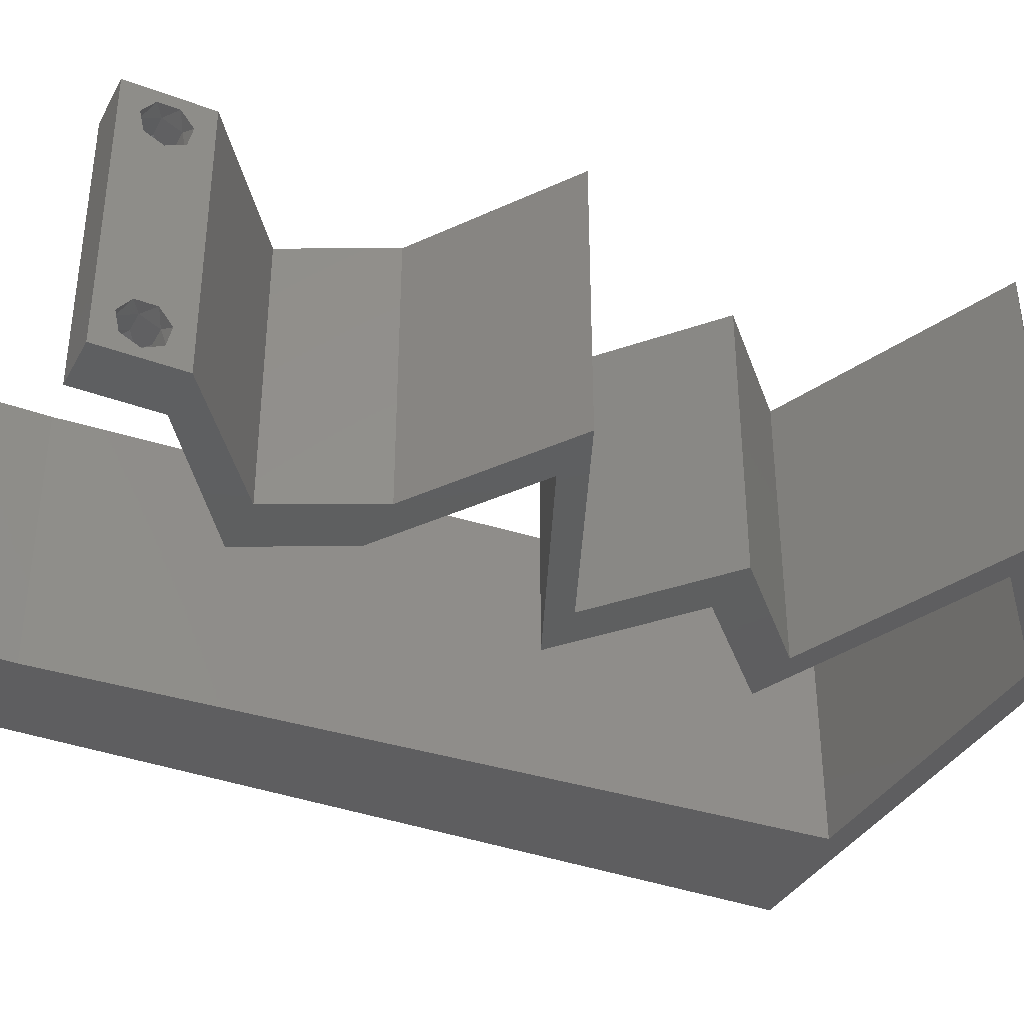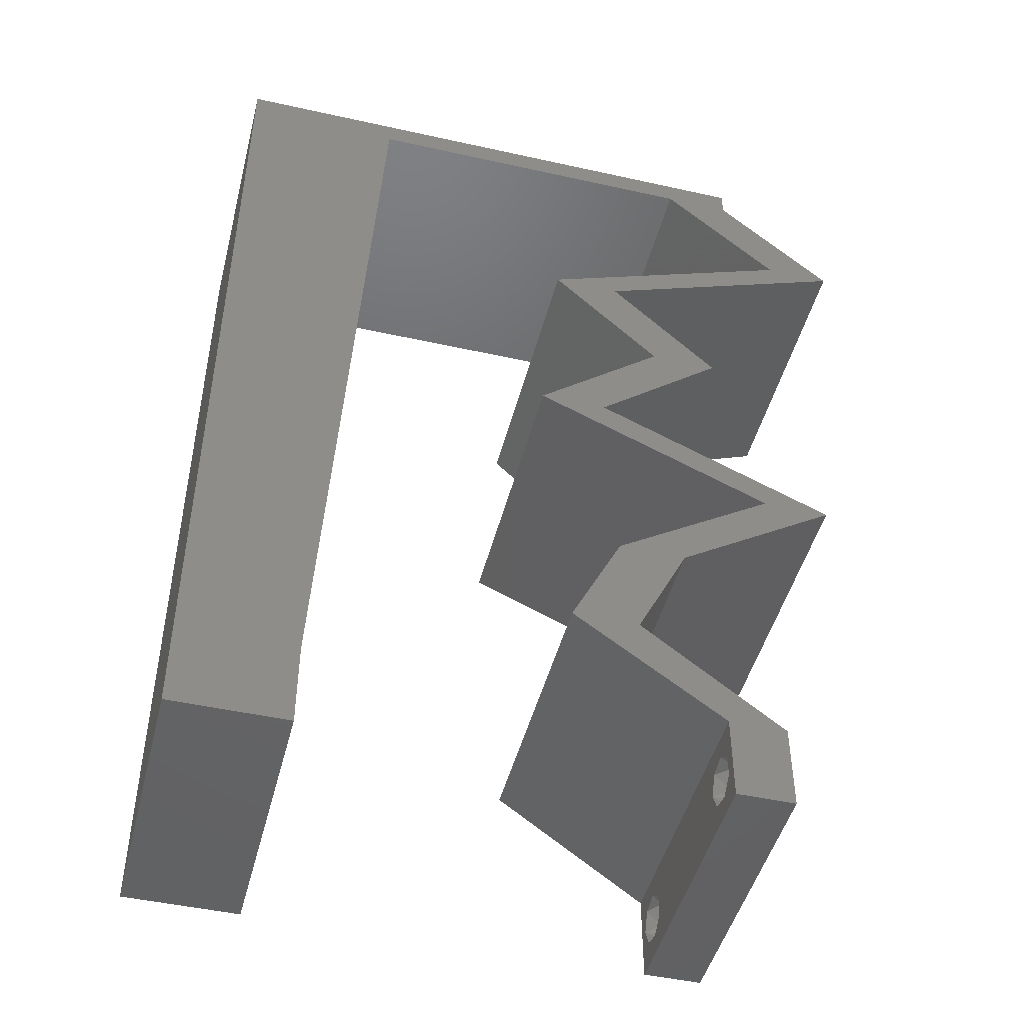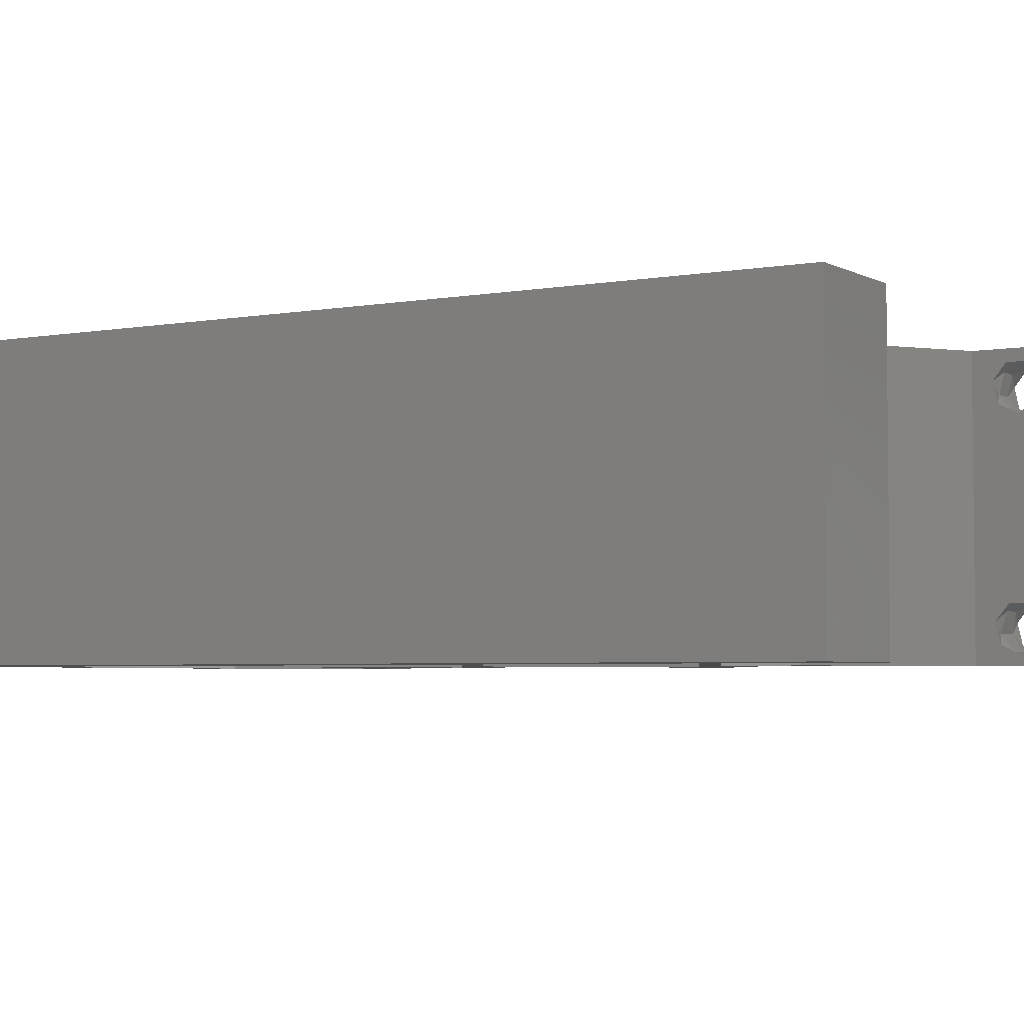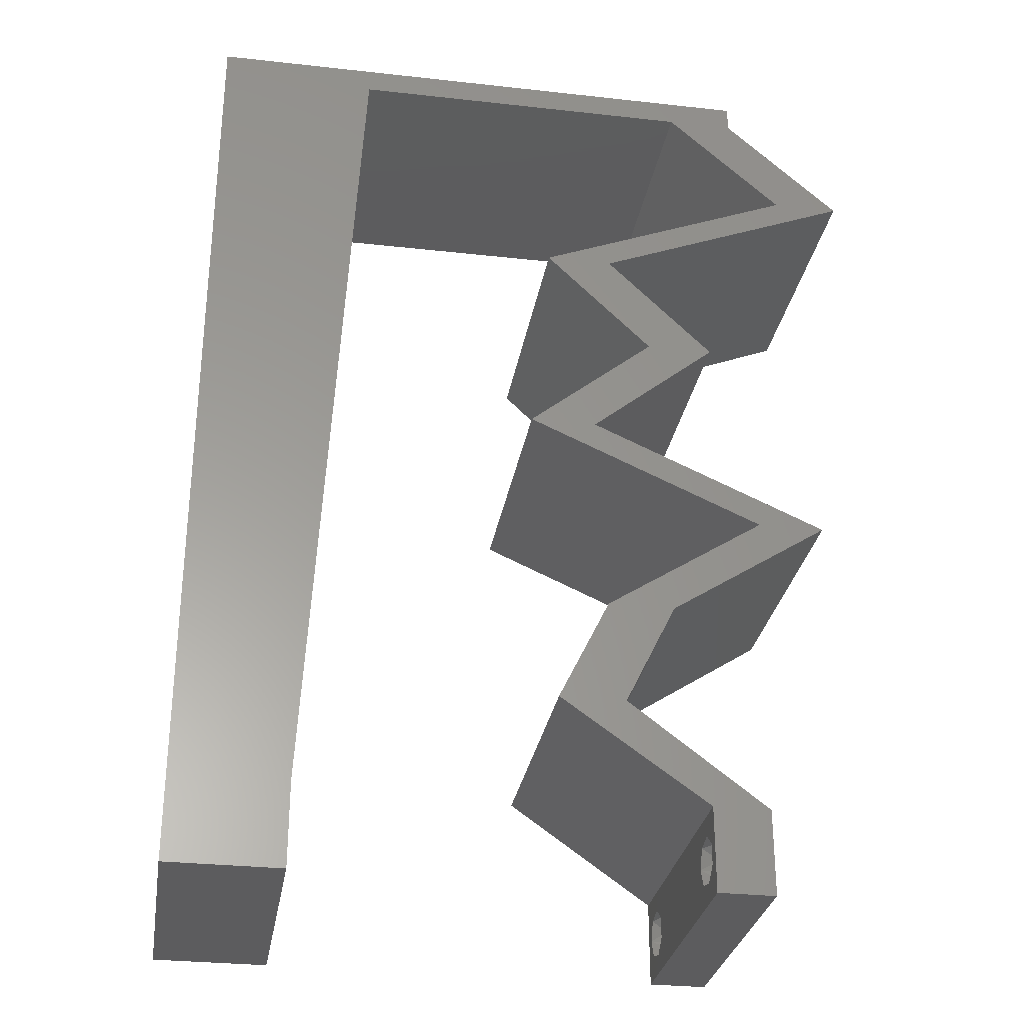
<metadata>
{"format":"stl","ext":"stl","renderer":"f3d","projection":"perspective","resolution":1024,"background":"white","views":[{"elev":-36.5,"azim":64.0,"up":"+Z"},{"elev":-46.9,"azim":-14.2,"up":"+Y"},{"elev":-3.9,"azim":-58.6,"up":"+Z"},{"elev":-29.6,"azim":-9.3,"up":"+Y"}]}
</metadata>
<code>
# stl→obj: 267 verts, 538 faces
v 0.04 0 0.01
v 0.04 -0.006 0.01
v 0.04 -0.002262 0.003932
v 0.04 -0.003 0.0159
v 0.04 -0.001671 0.00134
v 0.04 0 0
v 0.04 -0.001343 0.002778
v 0.04 -0.004657 0.002778
v 0.04 -0.006 0
v 0.04 -0.004329 0.00134
v 0.04 -0.003 0.0007
v 0.04 -0.002262 0.01913
v 0.04 -0.001343 0.01798
v 0.04 0 0.02
v 0.04 -0.004657 0.01798
v 0.04 -0.003738 0.01913
v 0.04 -0.006 0.02
v 0.04 -0.001671 0.01654
v 0.04 -0.004329 0.01654
v 0.04 -0.003738 0.003932
v 0.036 -0.006 0.01
v 0.036 0 0.01
v 0.036 -0.002262 0.003932
v 0.036 -0.003 0.0159
v 0.036 -0.001343 0.002778
v 0.036 0 0
v 0.036 -0.001671 0.00134
v 0.036 -0.004329 0.00134
v 0.036 -0.006 0
v 0.036 -0.004657 0.002778
v 0.036 -0.003 0.0007
v 0.036 -0.004657 0.01798
v 0.036 -0.006 0.02
v 0.036 -0.003738 0.01913
v 0.036 0 0.02
v 0.036 -0.001343 0.01798
v 0.036 -0.002262 0.01913
v 0.036 -0.001671 0.01654
v 0.036 -0.004329 0.01654
v 0.036 -0.003738 0.003932
v 0 0.024 0.02
v 0 0.012 0.02
v 0.004556 0.0177 0.02
v 0 -0.006 0.02
v 0.008 -0.006 0.02
v 0.004 -0.003 0.02
v 0.008 0 0.02
v 0 0 0.02
v 0.038 -0.003 0.02
v 0.008628 0.01165 0.02
v 0.009256 0.02329 0.02
v 0.004157 0.005911 0.02
v 0.03084 0.003639 0.02
v 0.03034 0.007279 0.02
v 0.02567 0.007279 0.02
v 0.01 0.06 0.02
v 0 0.06 0.02
v 0.00595 0.05484 0.02
v 0 0.036 0.02
v 0.005065 0.02936 0.02
v 0 0.048 0.02
v 0.009884 0.03494 0.02
v 0.01051 0.04658 0.02
v 0.005538 0.04101 0.02
v 0.01114 0.05823 0.02
v 0.03534 0.05823 0.02
v 0.04 0.05823 0.02
v 0.04 0.06 0.02
v 0.03 0.06 0.02
v 0.04352 0.05095 0.02
v 0.04818 0.05095 0.02
v 0.03907 0.04731 0.02
v 0.02995 0.04367 0.02
v 0.0344 0.04731 0.02
v 0.02529 0.04367 0.02
v 0.03281 0.03639 0.02
v 0.02857 0.02911 0.02
v 0.03747 0.03639 0.02
v 0.02391 0.02911 0.02
v 0.03218 0.02547 0.02
v 0.03685 0.02547 0.02
v 0.04046 0.02184 0.02
v 0.04512 0.02184 0.02
v 0.02727 0.05823 0.02
v 0.02 0.06 0.02
v 0.01921 0.05823 0.02
v 0.03952 0.0182 0.02
v 0.03391 0.01456 0.02
v 0.02925 0.01456 0.02
v 0.03485 0.0182 0.02
v 0 -0.006 0.01
v 0 -0.003 0.015
v 0 0 0.01
v 0 -0.006 0
v 0 -0.003 0.005
v 0 0 0
v 0.004 -0.006 0.015
v 0.008 -0.006 0.01
v 0.004 -0.006 0.005
v 0.008 -0.006 0
v 0 0.06 0
v 0 0.051 0.0086
v 0 0.06 0.01
v 0 0.009 0.0114
v 0 0.048 0
v 0 0.0415 0.009767
v 0 0.03 0.01
v 0 0.036 0
v 0 0.024 0
v 0 0.0185 0.01023
v 0 0.012 0
v 0 0.005337 0.005128
v 0 0.05466 0.01487
v 0.004556 0.0177 0
v 0.004 -0.003 0
v 0.008 0 0
v 0.038 -0.003 0
v 0.008628 0.01165 0
v 0.009256 0.02329 0
v 0.004157 0.005911 0
v 0.03084 0.003639 0
v 0.02567 0.007279 0
v 0.03034 0.007279 0
v 0.01 0.06 0
v 0.00595 0.05484 0
v 0.005065 0.02936 0
v 0.009884 0.03494 0
v 0.01051 0.04658 0
v 0.005538 0.04101 0
v 0.01114 0.05823 0
v 0.03534 0.05823 0
v 0.04 0.06 0
v 0.04 0.05823 0
v 0.03 0.06 0
v 0.04352 0.05095 0
v 0.04818 0.05095 0
v 0.03907 0.04731 0
v 0.02995 0.04367 0
v 0.02529 0.04367 0
v 0.0344 0.04731 0
v 0.03281 0.03639 0
v 0.03747 0.03639 0
v 0.02857 0.02911 0
v 0.02391 0.02911 0
v 0.03218 0.02547 0
v 0.03685 0.02547 0
v 0.04512 0.02184 0
v 0.04046 0.02184 0
v 0.02727 0.05823 0
v 0.02 0.06 0
v 0.01921 0.05823 0
v 0.03952 0.0182 0
v 0.02925 0.01456 0
v 0.03391 0.01456 0
v 0.03485 0.0182 0
v 0.008 0 0.01
v 0.008 -0.003 0.015
v 0.008 -0.003 0.005
v 0.015 0.06 0.01134
v 0.025 0.06 0.008977
v 0.006575 0.06 0.007337
v 0.03344 0.06 0.01273
v 0.04 0.06 0.01
v 0.03407 0.06 0.005945
v 0.005798 0.06 0.01422
v 0.04 0.05823 0.01
v 0.04409 0.05459 0.005494
v 0.04409 0.05459 0.01448
v 0.04818 0.05095 0.01
v 0.04154 0.0483 0.01296
v 0.03692 0.04645 0.007545
v 0.02995 0.04367 0.01
v 0.04317 0.04895 0.005483
v 0.03535 0.04583 0.01415
v 0.03371 0.04003 0.005
v 0.03371 0.04003 0.015
v 0.03747 0.03639 0.01
v 0.03302 0.03275 0.005676
v 0.03302 0.03275 0.01427
v 0.02857 0.02911 0.01
v 0.03547 0.02608 0.007729
v 0.04512 0.02184 0.01
v 0.0394 0.02435 0.01343
v 0.04083 0.02372 0.005237
v 0.03377 0.02683 0.01423
v 0.0412 0.01929 0.015
v 0.03391 0.01456 0.01
v 0.03761 0.01696 0.015
v 0.03784 0.0171 0.005
v 0.04142 0.01943 0.005
v 0.03952 0.0182 0.01
v 0.03212 0.01092 0.015
v 0.03034 0.007279 0.01
v 0.03212 0.01092 0.005
v 0.03517 0.003639 0.005916
v 0.03517 0.003639 0.01398
v 0.02567 0.007279 0.01
v 0.02746 0.01092 0.015
v 0.02925 0.01456 0.01
v 0.02746 0.01092 0.005
v 0.03295 0.01696 0.015
v 0.04046 0.02184 0.01
v 0.03654 0.01929 0.015
v 0.03654 0.01929 0.005
v 0.03295 0.01696 0.005
v 0.03478 0.01815 0.01
v 0.03356 0.02487 0.007729
v 0.02391 0.02911 0.01
v 0.02964 0.0266 0.01343
v 0.0282 0.02723 0.005237
v 0.03526 0.02412 0.01423
v 0.02836 0.03275 0.005729
v 0.02836 0.03275 0.01432
v 0.03281 0.03639 0.01
v 0.02905 0.04003 0.005
v 0.02905 0.04003 0.015
v 0.02529 0.04367 0.01
v 0.03193 0.04632 0.01296
v 0.03656 0.04817 0.007545
v 0.04352 0.05095 0.01
v 0.0303 0.04567 0.005483
v 0.03812 0.04879 0.01415
v 0.03943 0.05459 0.005494
v 0.03943 0.05459 0.01448
v 0.03534 0.05823 0.01
v 0.02324 0.05823 0.007524
v 0.02905 0.05823 0.01308
v 0.02324 0.05823 0.01479
v 0.01743 0.05823 0.01308
v 0.01661 0.05823 0.006157
v 0.01114 0.05823 0.01
v 0.02987 0.05823 0.006157
v 0.008471 0.008734 0.0116
v 0.01067 0.04949 0.0116
v 0.008968 0.01795 0.01027
v 0.00957 0.02911 0.01
v 0.01017 0.04027 0.01027
v 0.01085 0.0528 0.005
v 0.0375 -0.003738 0.01607
v 0.03727 -0.002262 0.01607
v 0.03871 -0.002229 0.01608
v 0.03888 -0.003738 0.01607
v 0.03727 -0.004329 0.01866
v 0.03873 -0.004657 0.01722
v 0.03725 -0.004657 0.01722
v 0.03873 -0.003 0.0193
v 0.03727 -0.001671 0.01866
v 0.03875 -0.001671 0.01866
v 0.03875 -0.004329 0.01866
v 0.03725 -0.003 0.0193
v 0.03873 -0.001343 0.01722
v 0.03725 -0.001343 0.01722
v 0.038 -0.003744 0.0008712
v 0.0385 -0.002262 0.0008684
v 0.03712 -0.002262 0.0008684
v 0.03914 -0.003734 0.0008667
v 0.03727 -0.004329 0.00346
v 0.03873 -0.003 0.0041
v 0.03875 -0.004329 0.00346
v 0.03727 -0.001671 0.00346
v 0.03875 -0.001671 0.00346
v 0.03725 -0.003 0.0041
v 0.03739 -0.004655 0.002013
v 0.03882 -0.004657 0.002022
v 0.03798 -0.00134 0.002033
v 0.03687 -0.001344 0.002017
v 0.03914 -0.001343 0.00202
f 1 2 3
f 1 4 2
f 5 6 7
f 8 9 10
f 10 9 11
f 11 6 5
f 12 13 14
f 15 16 17
f 14 17 12
f 12 17 16
f 9 6 11
f 8 2 9
f 14 18 1
f 13 18 14
f 17 2 19
f 19 15 17
f 6 1 7
f 1 18 4
f 2 4 19
f 7 1 3
f 20 2 8
f 3 2 20
f 21 22 23
f 24 22 21
f 25 26 27
f 28 29 30
f 31 29 28
f 27 26 31
f 32 33 34
f 35 36 37
f 37 33 35
f 34 33 37
f 35 38 36
f 26 29 31
f 30 29 21
f 21 33 39
f 39 33 32
f 22 38 35
f 22 26 25
f 21 39 24
f 24 38 22
f 30 21 40
f 40 21 23
f 23 22 25
f 41 42 43
f 44 45 46
f 47 48 46
f 17 14 49
f 50 51 43
f 48 47 52
f 53 54 55
f 56 57 58
f 59 41 60
f 57 61 58
f 51 62 60
f 61 63 58
f 61 59 64
f 62 63 64
f 50 42 52
f 33 17 49
f 65 56 58
f 51 41 43
f 45 47 46
f 48 44 46
f 42 50 43
f 62 59 60
f 63 61 64
f 41 51 60
f 59 62 64
f 66 67 68
f 14 35 49
f 42 48 52
f 69 66 68
f 67 66 70
f 71 70 72
f 73 74 75
f 74 73 72
f 76 77 78
f 76 79 77
f 77 79 80
f 80 81 77
f 81 82 83
f 14 54 35
f 54 53 35
f 35 33 49
f 81 80 82
f 72 70 74
f 66 69 84
f 65 85 56
f 85 65 86
f 47 50 52
f 69 85 84
f 67 70 71
f 73 76 78
f 75 76 73
f 82 87 83
f 54 88 89
f 88 90 89
f 87 90 88
f 55 54 89
f 87 82 90
f 63 65 58
f 84 85 86
f 91 92 93
f 48 92 44
f 94 95 96
f 93 95 91
f 44 92 91
f 93 92 48
f 91 95 94
f 96 95 93
f 45 97 98
f 91 97 44
f 94 99 91
f 98 99 100
f 44 97 45
f 98 97 91
f 100 99 94
f 91 99 98
f 101 102 103
f 48 104 93
f 105 102 101
f 42 104 48
f 106 107 59
f 108 107 106
f 108 106 105
f 109 107 108
f 59 107 41
f 41 110 42
f 61 106 59
f 111 110 109
f 110 107 109
f 41 107 110
f 96 112 111
f 57 113 61
f 61 102 106
f 111 104 110
f 61 113 102
f 111 112 104
f 110 104 42
f 106 102 105
f 103 113 57
f 93 112 96
f 104 112 93
f 102 113 103
f 109 114 111
f 94 115 100
f 116 115 96
f 9 117 6
f 118 114 119
f 96 120 116
f 121 122 123
f 124 125 101
f 108 126 109
f 101 125 105
f 119 126 127
f 105 125 128
f 105 129 108
f 127 129 128
f 118 120 111
f 29 117 9
f 130 125 124
f 119 114 109
f 100 115 116
f 96 115 94
f 111 114 118
f 127 126 108
f 128 129 105
f 109 126 119
f 108 129 127
f 131 132 133
f 6 117 26
f 111 120 96
f 134 132 131
f 133 135 131
f 135 136 137
f 138 139 140
f 140 137 138
f 141 142 143
f 141 143 144
f 144 143 145
f 145 143 146
f 146 147 148
f 6 26 123
f 123 26 121
f 26 117 29
f 146 148 145
f 137 140 135
f 131 149 134
f 130 124 150
f 150 151 130
f 116 120 118
f 134 149 150
f 133 136 135
f 138 142 141
f 139 138 141
f 148 147 152
f 123 153 154
f 154 153 155
f 152 154 155
f 122 153 123
f 152 155 148
f 128 125 130
f 149 151 150
f 156 157 98
f 45 157 47
f 116 158 100
f 98 158 156
f 47 157 156
f 98 157 45
f 100 158 98
f 156 158 116
f 124 159 150
f 69 160 85
f 159 160 150
f 85 160 159
f 124 161 159
f 69 162 160
f 150 160 134
f 85 159 56
f 101 161 124
f 103 161 101
f 68 162 69
f 163 162 68
f 160 164 134
f 159 165 56
f 162 164 160
f 161 165 159
f 134 164 132
f 132 164 163
f 57 165 103
f 56 165 57
f 103 165 161
f 163 164 162
f 163 68 67
f 166 163 67
f 133 132 163
f 133 163 166
f 133 167 136
f 71 168 67
f 67 168 166
f 169 168 71
f 168 167 166
f 169 167 168
f 166 167 133
f 136 167 169
f 71 170 169
f 137 171 138
f 138 171 172
f 72 170 71
f 169 173 136
f 172 174 73
f 136 173 137
f 73 174 72
f 170 173 169
f 172 171 174
f 171 173 170
f 137 173 171
f 171 170 174
f 174 170 72
f 138 175 142
f 78 176 73
f 73 176 172
f 177 175 176
f 177 176 78
f 176 175 172
f 172 175 138
f 142 175 177
f 142 178 143
f 77 179 78
f 78 179 177
f 180 179 77
f 179 178 177
f 180 178 179
f 177 178 142
f 143 178 180
f 143 181 146
f 180 181 143
f 182 183 83
f 83 183 81
f 147 184 182
f 77 185 180
f 146 184 147
f 81 185 77
f 183 184 181
f 182 184 183
f 185 183 181
f 185 181 180
f 181 184 146
f 81 183 185
f 83 186 182
f 187 188 88
f 154 189 187
f 182 190 147
f 87 186 83
f 88 188 87
f 152 189 154
f 147 190 152
f 87 188 186
f 152 190 189
f 188 191 186
f 190 191 189
f 186 191 182
f 187 191 188
f 182 191 190
f 189 191 187
f 88 192 187
f 193 192 54
f 187 194 154
f 123 194 193
f 187 192 193
f 54 192 88
f 154 194 123
f 193 194 187
f 123 195 6
f 14 196 54
f 1 195 196
f 54 196 193
f 196 195 193
f 1 196 14
f 193 195 123
f 6 195 1
f 2 17 33
f 21 2 33
f 29 9 2
f 29 2 21
f 197 22 53
f 121 22 197
f 22 35 53
f 53 55 197
f 121 26 22
f 197 122 121
f 55 198 197
f 199 198 89
f 153 200 199
f 197 200 122
f 89 198 55
f 197 198 199
f 199 200 197
f 122 200 153
f 89 201 199
f 202 203 82
f 148 204 202
f 199 205 153
f 90 201 89
f 82 203 90
f 153 205 155
f 155 204 148
f 155 205 204
f 203 201 90
f 203 206 201
f 205 206 204
f 202 206 203
f 201 206 199
f 204 206 202
f 199 206 205
f 148 207 145
f 202 207 148
f 208 209 79
f 79 209 80
f 144 210 208
f 82 211 202
f 145 210 144
f 80 211 82
f 209 210 207
f 208 210 209
f 211 209 207
f 211 207 202
f 207 210 145
f 80 209 211
f 144 212 141
f 76 213 79
f 79 213 208
f 214 213 76
f 208 213 212
f 212 213 214
f 141 212 214
f 208 212 144
f 141 215 139
f 75 216 76
f 76 216 214
f 217 216 75
f 216 215 214
f 217 215 216
f 214 215 141
f 139 215 217
f 75 218 217
f 140 219 135
f 135 219 220
f 74 218 75
f 217 221 139
f 220 222 70
f 139 221 140
f 70 222 74
f 218 221 217
f 220 219 222
f 219 221 218
f 140 221 219
f 219 218 222
f 222 218 74
f 135 223 131
f 66 224 70
f 225 223 224
f 70 224 220
f 225 224 66
f 224 223 220
f 220 223 135
f 131 223 225
f 149 226 151
f 226 227 228
f 228 229 226
f 130 230 231
f 225 232 131
f 231 229 65
f 66 227 225
f 232 227 226
f 226 229 230
f 86 228 84
f 131 232 149
f 151 230 130
f 84 227 66
f 65 229 86
f 149 232 226
f 226 230 151
f 228 227 84
f 86 229 228
f 230 229 231
f 225 227 232
f 118 233 116
f 65 234 231
f 156 233 47
f 63 234 65
f 47 233 50
f 50 235 51
f 119 235 118
f 235 236 51
f 119 236 235
f 237 236 127
f 51 236 62
f 62 236 237
f 127 236 119
f 62 237 63
f 128 237 127
f 235 233 118
f 128 234 237
f 128 238 234
f 130 238 128
f 50 233 235
f 237 234 63
f 231 238 130
f 234 238 231
f 116 233 156
f 4 24 239
f 24 4 240
f 240 4 241
f 4 239 242
f 243 244 245
f 246 247 248
f 244 243 249
f 247 246 250
f 243 246 249
f 246 243 250
f 247 251 248
f 251 247 252
f 251 252 241
f 252 240 241
f 244 239 245
f 239 244 242
f 12 16 246
f 32 34 243
f 37 36 247
f 15 19 244
f 12 246 248
f 32 243 245
f 243 34 250
f 246 16 249
f 15 244 249
f 37 247 250
f 18 13 251
f 247 36 252
f 13 12 248
f 39 32 245
f 34 37 250
f 16 15 249
f 251 13 248
f 239 39 245
f 36 38 252
f 38 24 240
f 38 240 252
f 244 19 242
f 18 251 241
f 24 39 239
f 19 4 242
f 4 18 241
f 11 31 253
f 31 11 254
f 31 254 255
f 11 253 256
f 257 258 259
f 258 260 261
f 258 257 262
f 260 258 262
f 253 28 263
f 257 259 263
f 263 259 264
f 31 28 253
f 255 265 266
f 254 265 255
f 28 30 263
f 30 257 263
f 3 20 258
f 23 25 260
f 30 40 257
f 3 258 261
f 258 20 259
f 23 260 262
f 257 40 262
f 20 8 259
f 7 3 261
f 40 23 262
f 261 260 265
f 253 263 264
f 259 8 264
f 254 5 267
f 265 254 267
f 8 10 264
f 260 25 266
f 7 261 267
f 11 5 254
f 253 264 256
f 265 260 266
f 27 31 255
f 261 265 267
f 264 10 256
f 27 255 266
f 25 27 266
f 5 7 267
f 10 11 256

</code>
